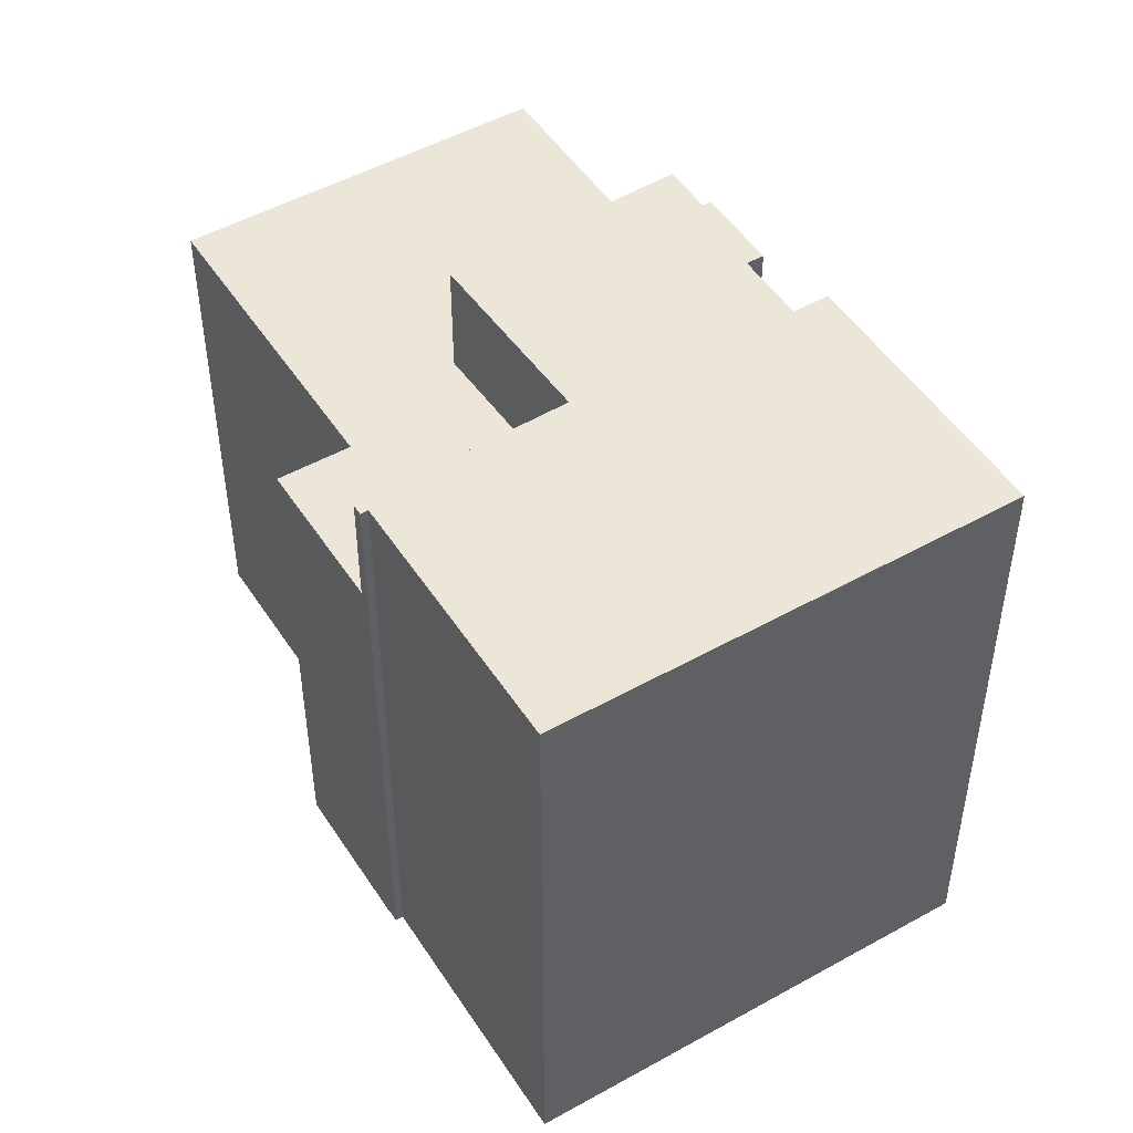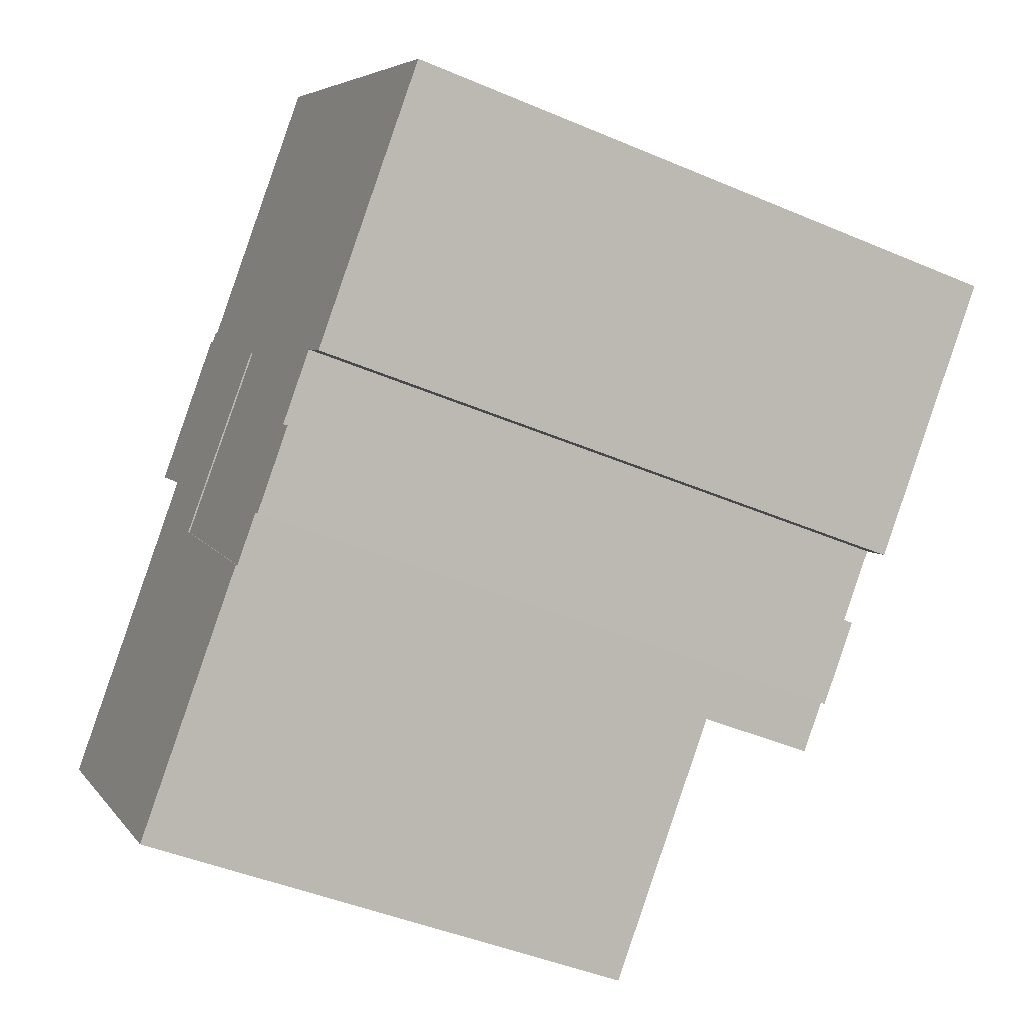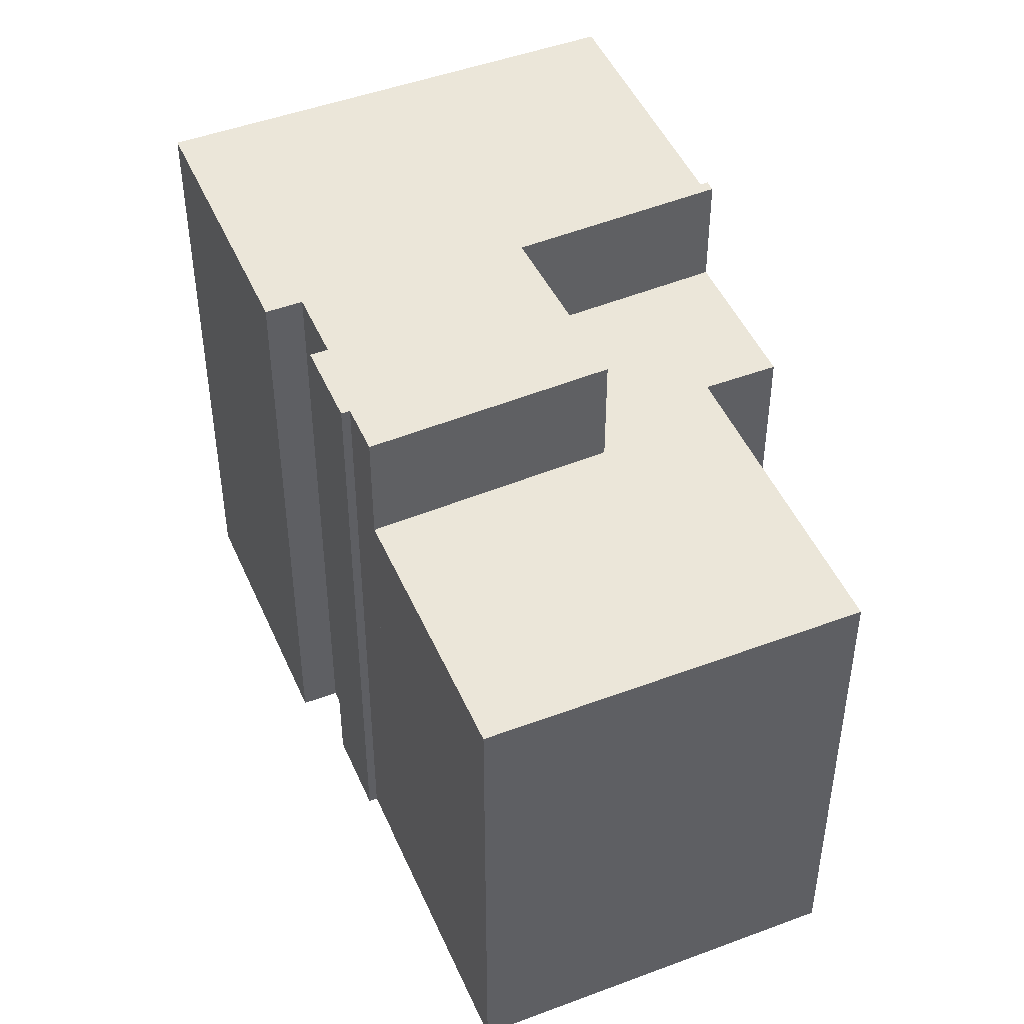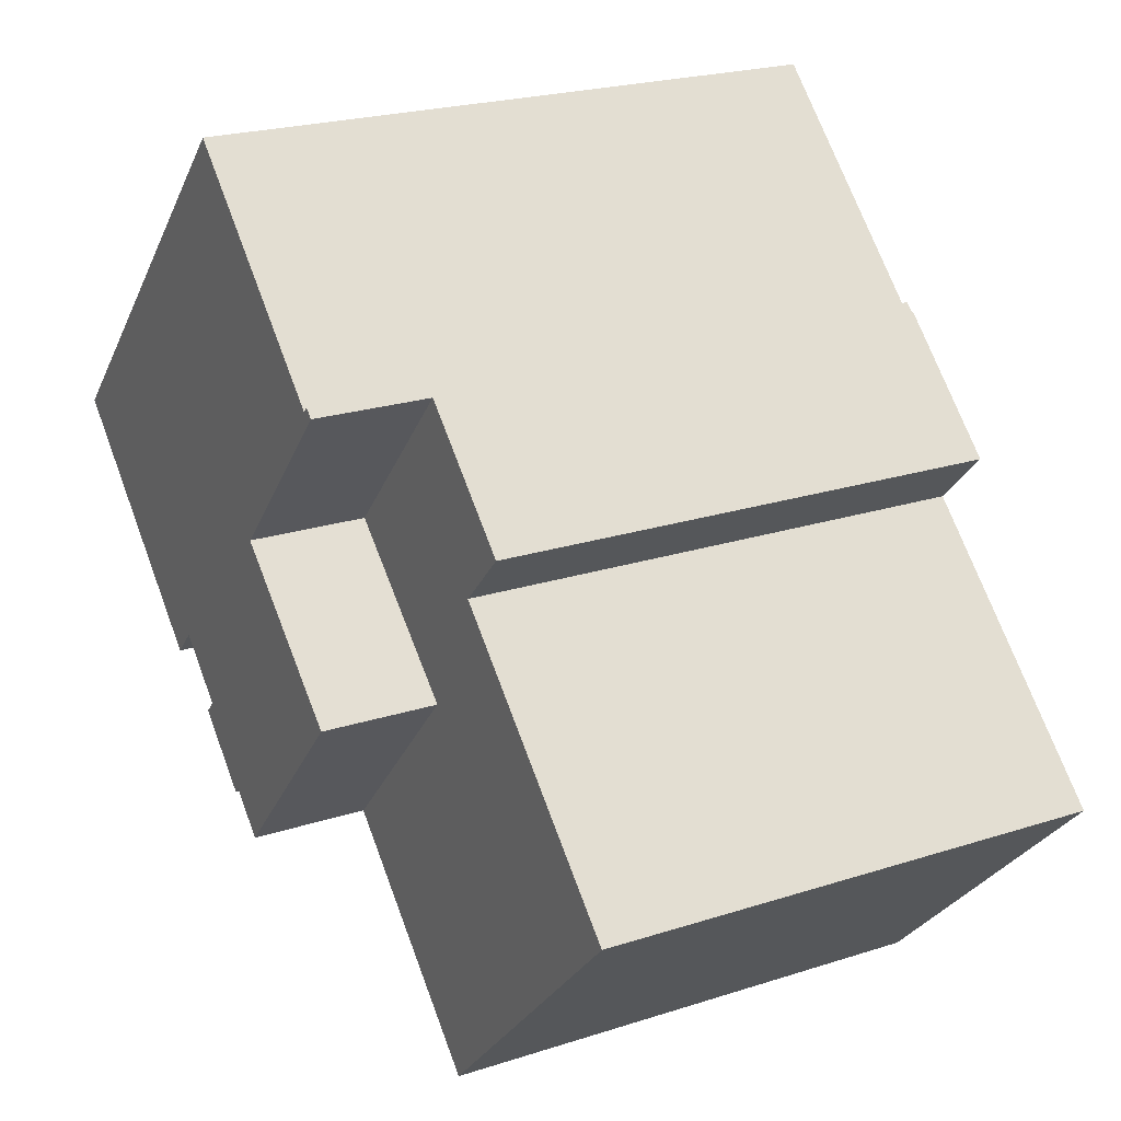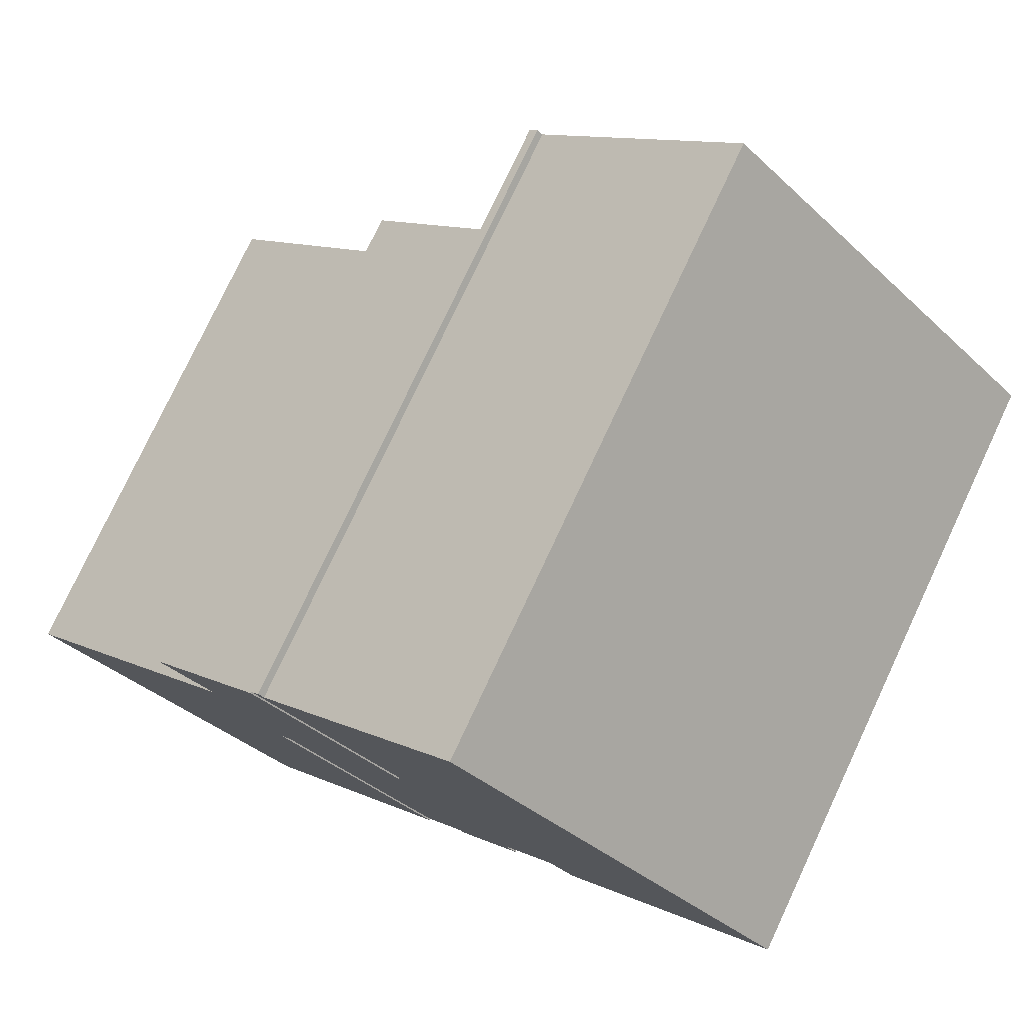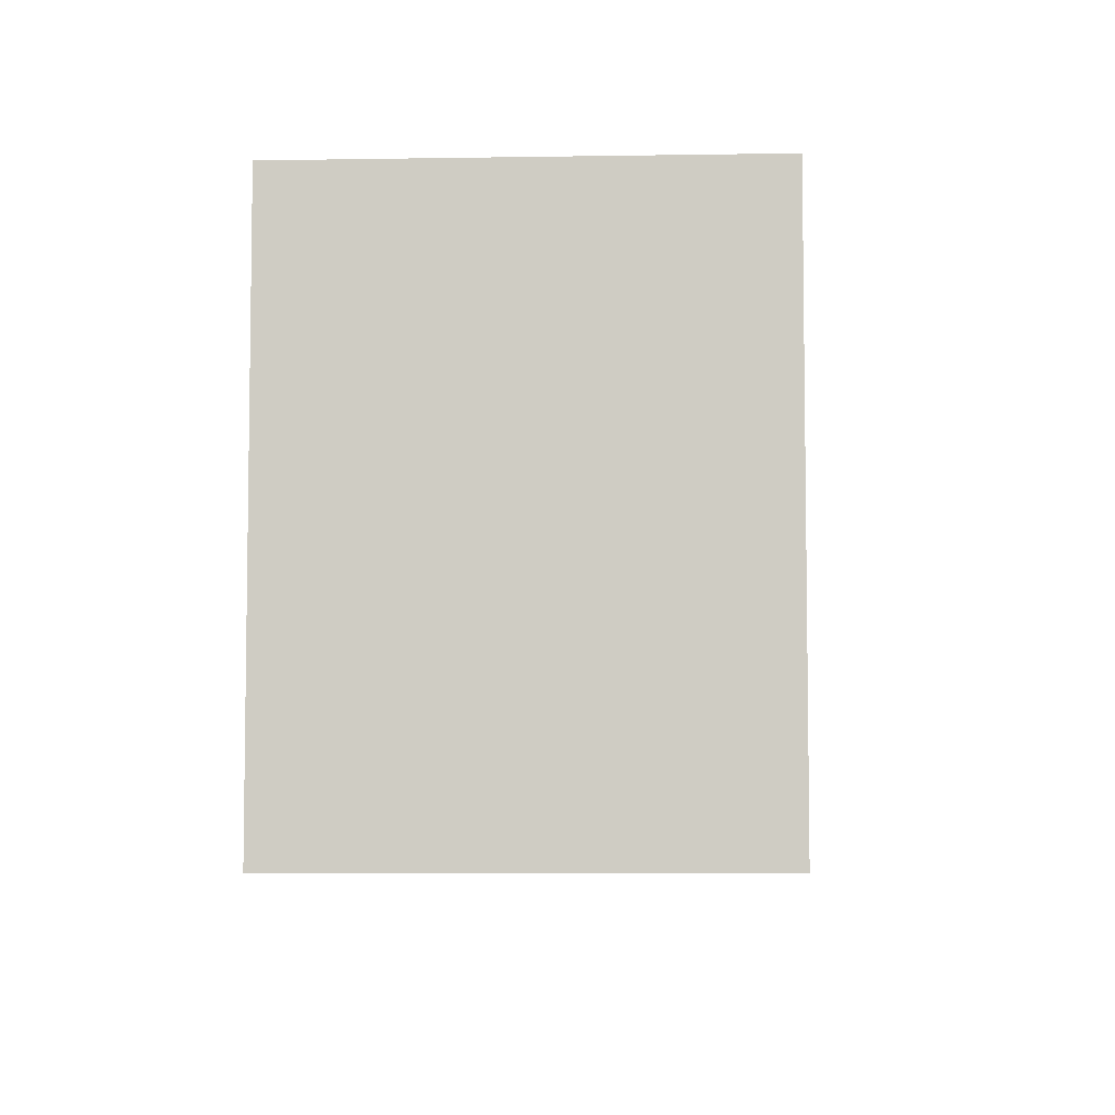
<metadata>
{"format":"obj","ext":"obj","renderer":"f3d","projection":"perspective","resolution":1024,"background":"white","views":[{"elev":49.4,"azim":14.0,"up":"+Y"},{"elev":-43.9,"azim":63.3,"up":"+Z"},{"elev":47.3,"azim":-157.2,"up":"+Y"},{"elev":22.4,"azim":-119.2,"up":"+Z"},{"elev":77.3,"azim":25.1,"up":"+Z"},{"elev":-6.4,"azim":48.6,"up":"+Y"}]}
</metadata>
<code>
v  0.000283 13.3 -0.0004213
v  12.18 13.3 -2.166
v  7.01 13.3 -7.202
v  7.807 13.3 2.648
v  11.59 13.3 6.089
v  6.149 13.3 5.983
v  7.741 13.3 10.32
v  4.754 13.3 7.417
v  12.18 16.3 -2.166
v  7.807 16.3 2.648
v  11.59 16.3 6.089
v  7.955 16.3 10.53
v  7.741 16.3 10.32
v  8.1 16.3 10.38
v  9.861 16.3 12.1
v  13.31 16.3 15.46
v  22.09 16.3 6.453
v  16.02 16.3 1.918
v  14.62 16.3 0.5537
v  13.16 16.3 -1.218
v  13.32 16.3 -1.383
v  16.71 16.3 1.204
v  14.95 16.3 0.2111
v  16.71 0.04 1.205
v  22.09 0.04 6.453
v  16.02 0.04 1.919
v  14.62 0.04 0.5542
v  14.95 0.04 0.2116
v  13.32 0.04 -1.382
v  13.16 0.04 -1.217
v  12.18 0.04 -2.166
v  7.807 0.04 2.649
v  11.59 0.04 6.089
v  7.741 0.04 10.32
v  7.01 4.41e-16 -7.202
v  12.18 1.326e-16 -2.166
v  0 0 0
v  6.149 -3.664e-16 5.984
v  4.754 -4.542e-16 7.417
v  7.741 -6.322e-16 10.32
v  11.59 -3.729e-16 6.089
v  7.807 -1.622e-16 2.649
v  7.955 0.04 10.53
v  8.1 0.04 10.38
v  9.861 0.04 12.1
v  13.31 0.04 15.46
g defaultobject
f 1 2 3
f 2 1 4
f 4 1 5
f 5 1 6
f 5 6 7
f 7 6 8
f 9 10 11
f 12 11 13
f 11 12 14
f 11 14 15
f 11 15 16
f 11 16 17
f 11 17 18
f 11 18 19
f 11 19 9
f 9 19 20
f 20 19 21
f 18 17 22
f 23 21 19
f 24 17 25
f 17 24 22
f 18 24 26
f 24 18 22
f 27 18 26
f 18 27 19
f 28 19 27
f 19 28 23
f 29 23 28
f 23 29 21
f 20 29 30
f 29 20 21
f 31 20 30
f 20 31 9
f 10 31 32
f 31 10 9
f 11 32 33
f 32 11 10
f 13 33 34
f 33 13 11
f 35 2 36
f 2 35 3
f 1 35 37
f 35 1 3
f 6 37 38
f 37 6 1
f 8 38 39
f 38 8 6
f 7 39 40
f 39 7 8
f 41 7 40
f 7 41 5
f 42 5 41
f 5 42 4
f 36 4 42
f 4 36 2
f 12 34 43
f 34 12 13
f 44 12 43
f 12 44 14
f 15 44 45
f 44 15 14
f 16 45 46
f 45 16 15
f 25 16 46
f 16 25 17
f 36 37 35
f 37 36 42
f 37 42 38
f 38 42 41
f 38 41 39
f 39 41 40
f 34 44 43
f 44 34 33
f 45 25 46
f 25 45 44
f 25 44 33
f 25 33 32
f 25 32 26
f 26 32 27
f 27 32 31
f 27 31 30
f 27 30 28
f 29 28 30
f 24 25 26

</code>
